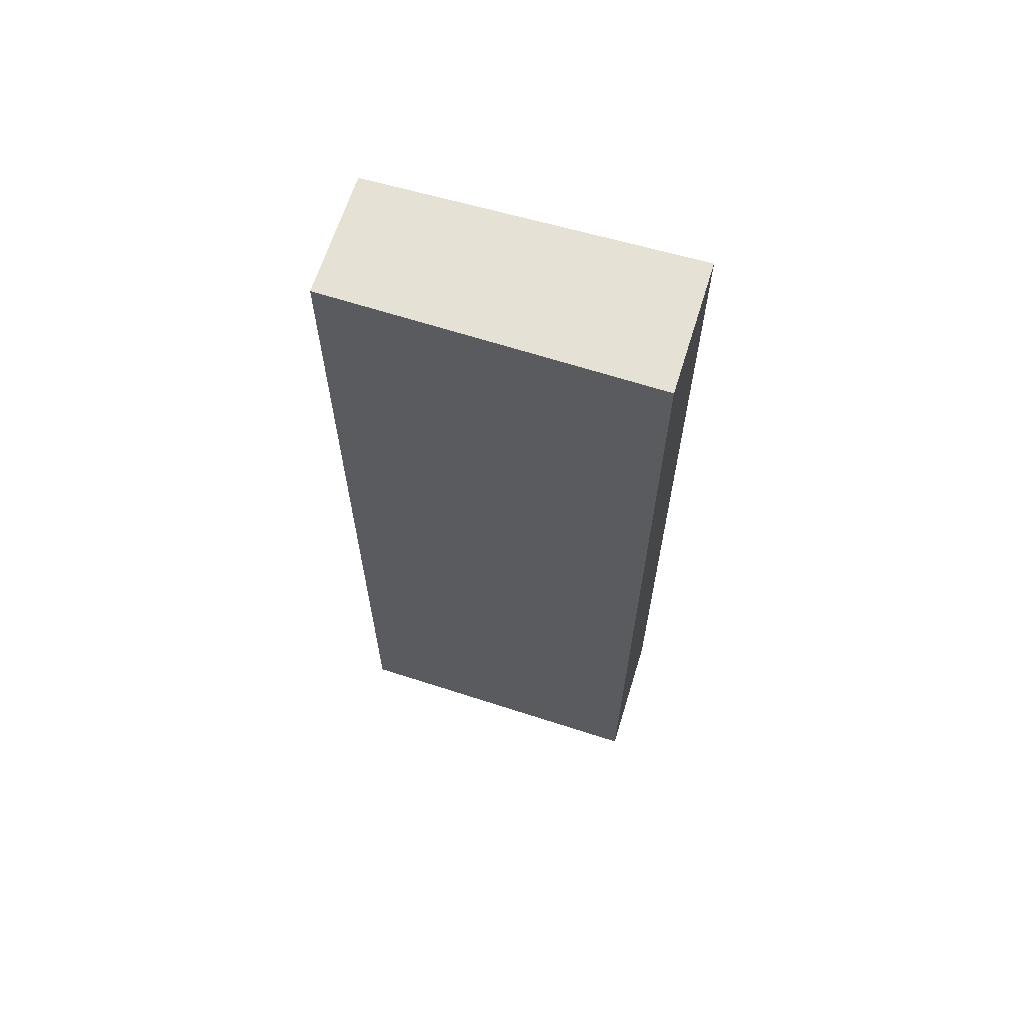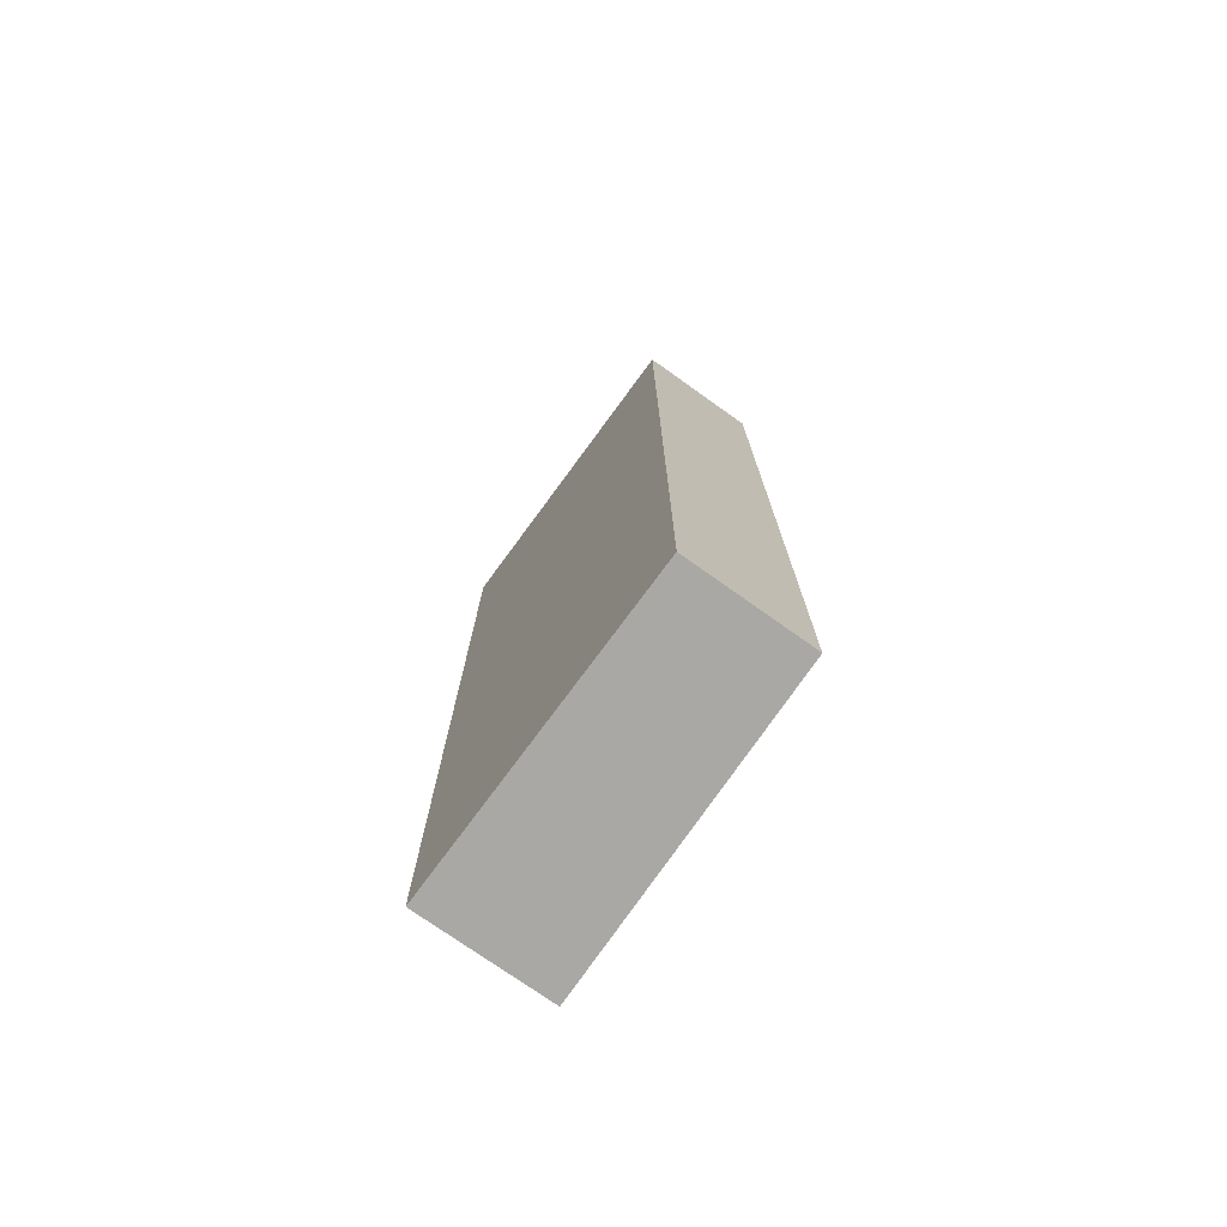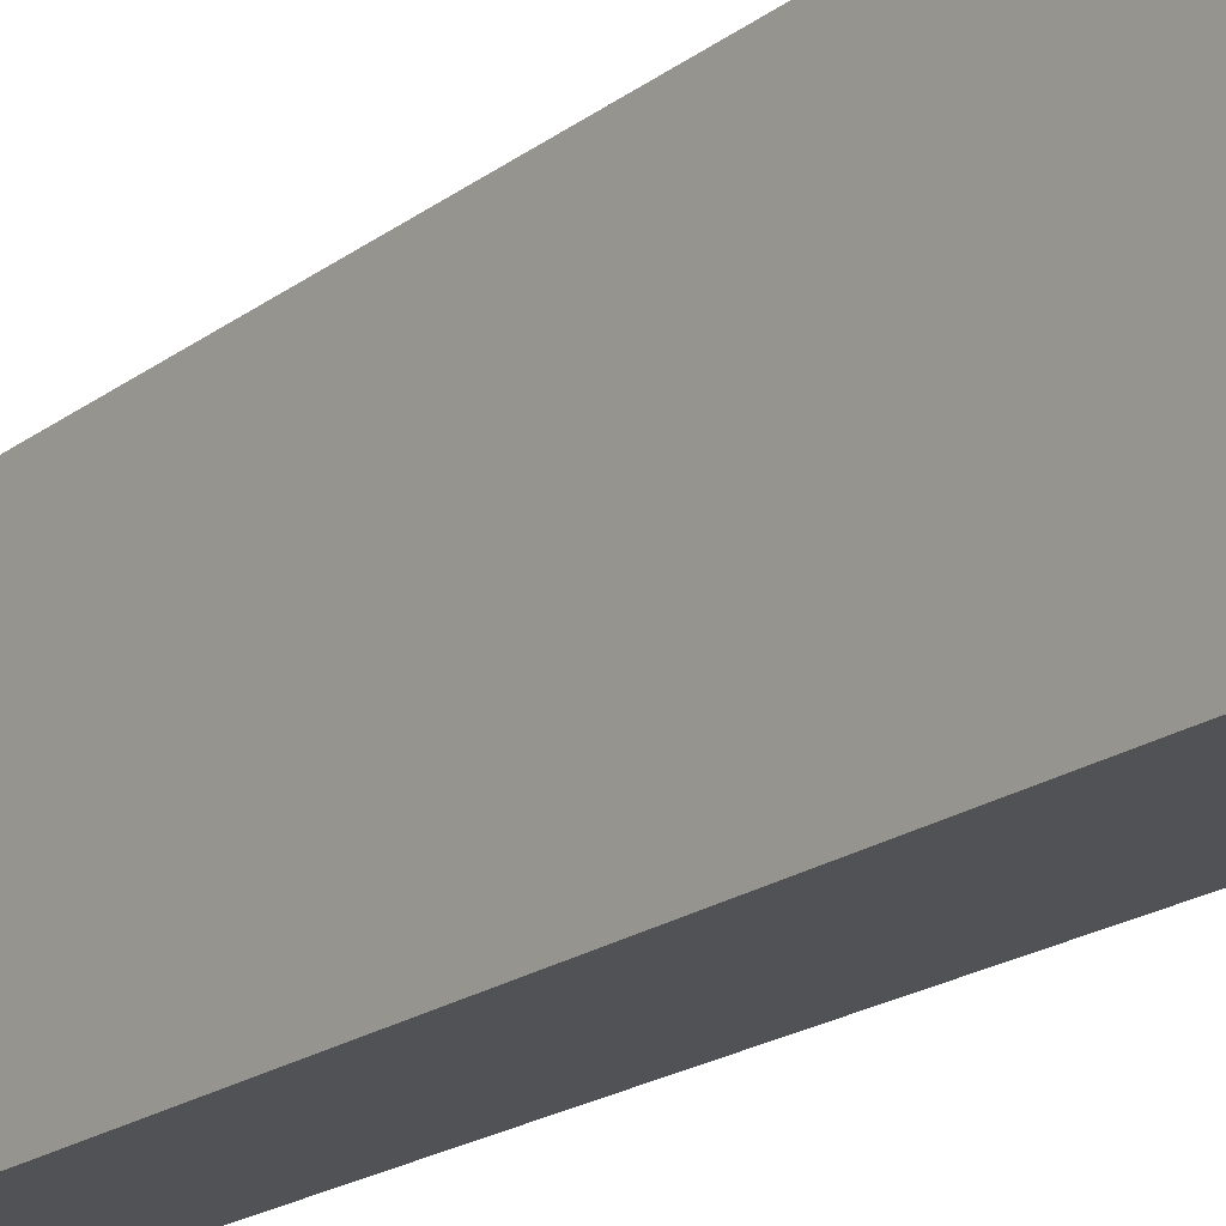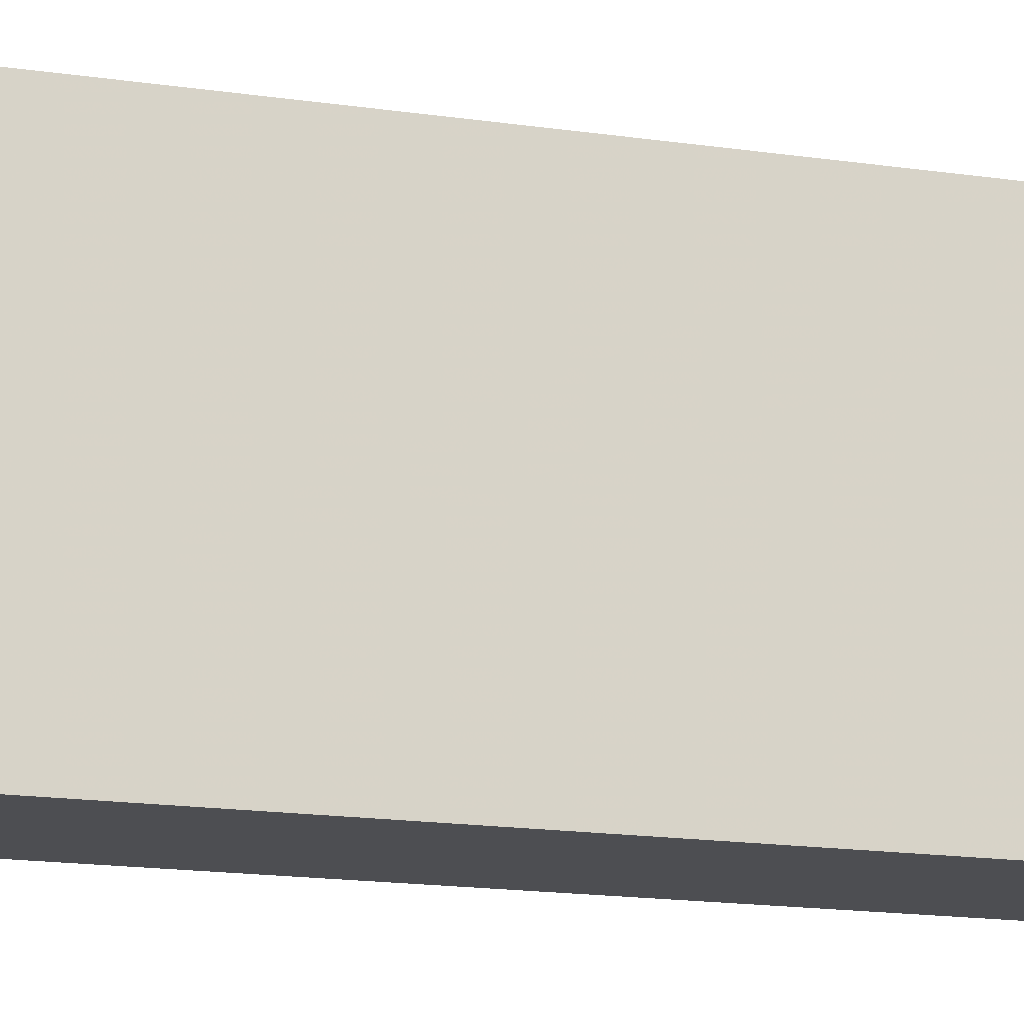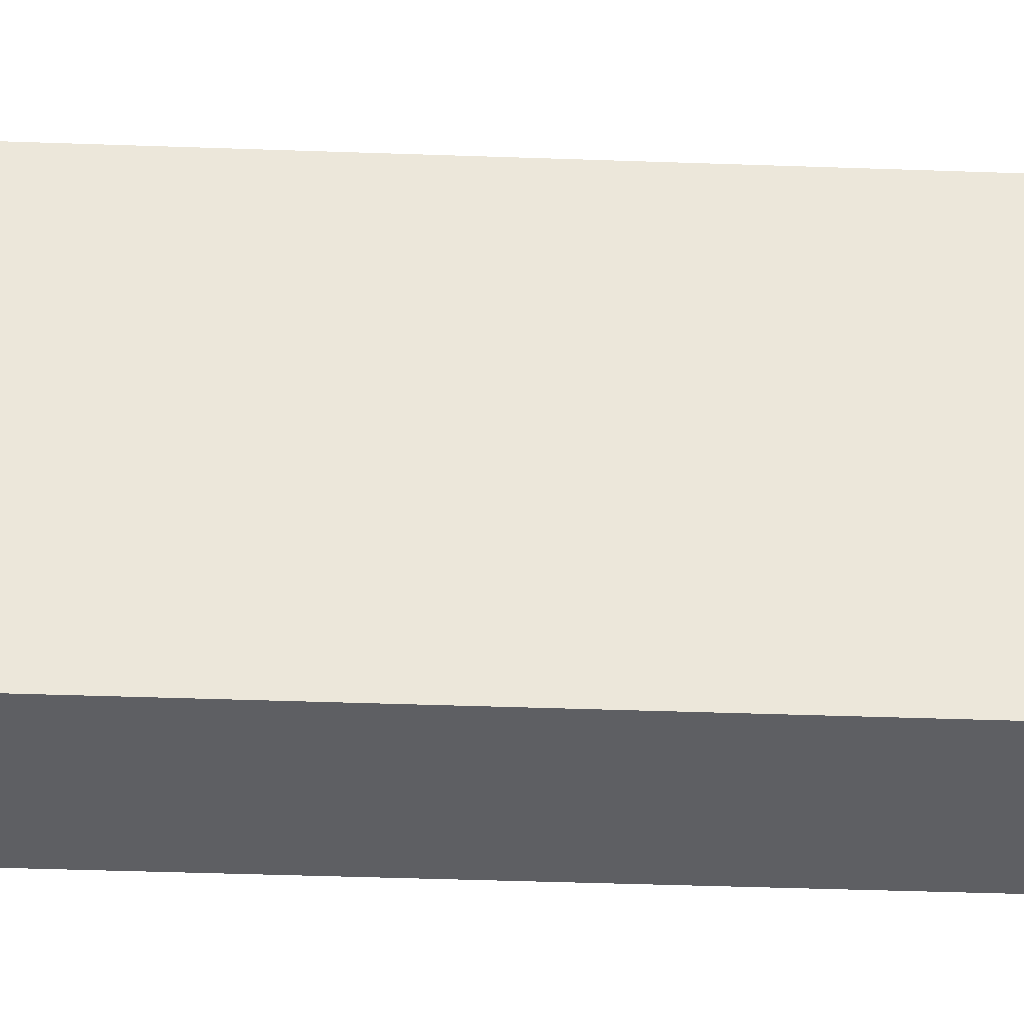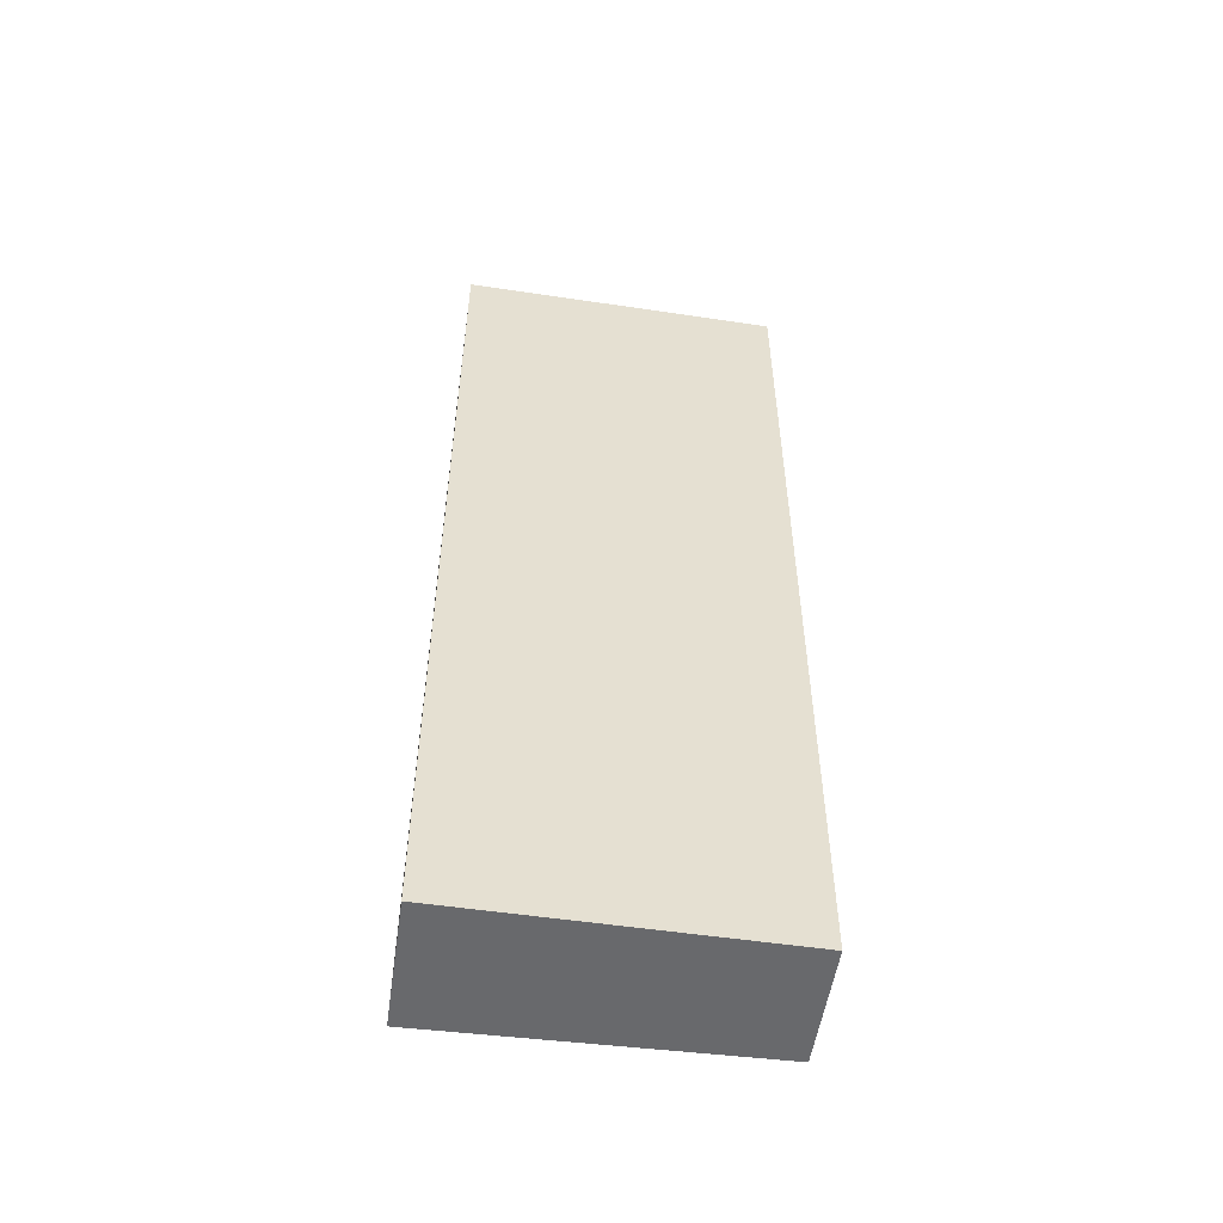
<metadata>
{"format":"obj","ext":"obj","renderer":"f3d","projection":"perspective","resolution":1024,"background":"white","views":[{"elev":64.3,"azim":-72.8,"up":"+Y"},{"elev":-74.9,"azim":144.6,"up":"+Y"},{"elev":-20.7,"azim":142.0,"up":"+Z"},{"elev":-17.1,"azim":-106.3,"up":"+Z"},{"elev":-40.8,"azim":-92.5,"up":"+Z"},{"elev":-52.7,"azim":81.8,"up":"+Y"}]}
</metadata>
<code>
v 0.01569 0.1609 -0.2274
v 0.01569 0.05365 -0.2274
v 0.01508 0.05365 -0.2651
v 0.0006018 0.1609 -0.2651
v -3.1e-08 0.1609 -0.2274
v 0.01508 0.1609 -0.2651
v -3.1e-08 0.05365 -0.2274
v 0.0006018 0.05365 -0.2651
f 1 2 3
f 5 2 1
f 6 1 3
f 6 3 4
f 6 5 1
f 6 4 5
f 7 2 5
f 7 5 4
f 8 7 4
f 8 4 3
f 8 3 2
f 8 2 7

</code>
